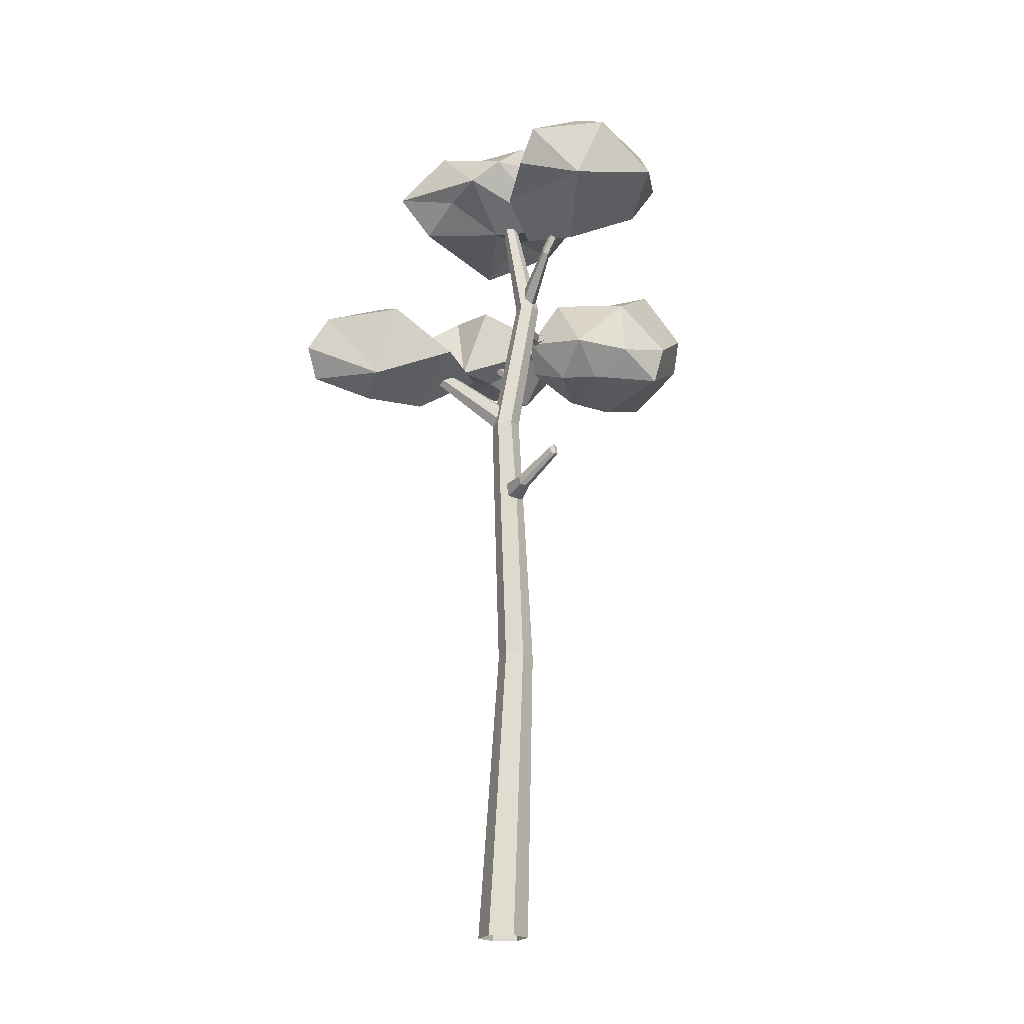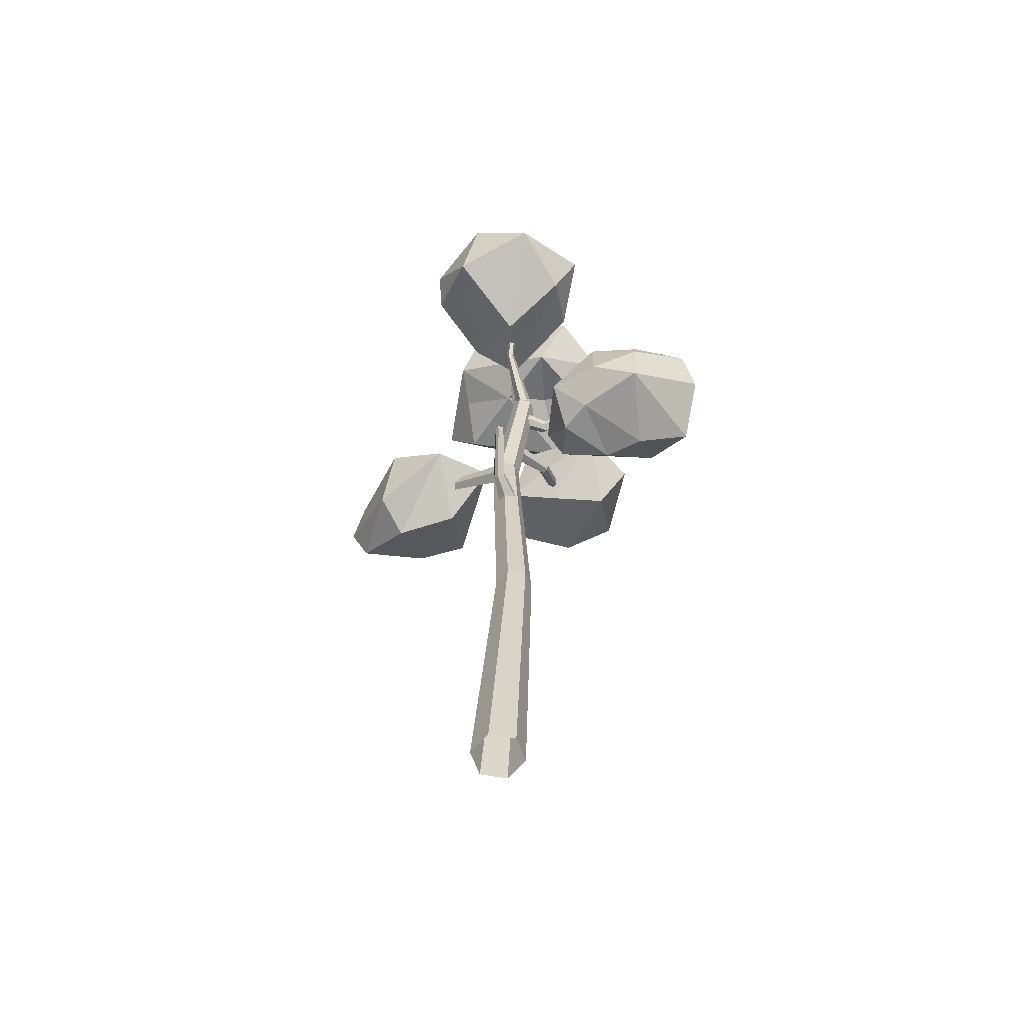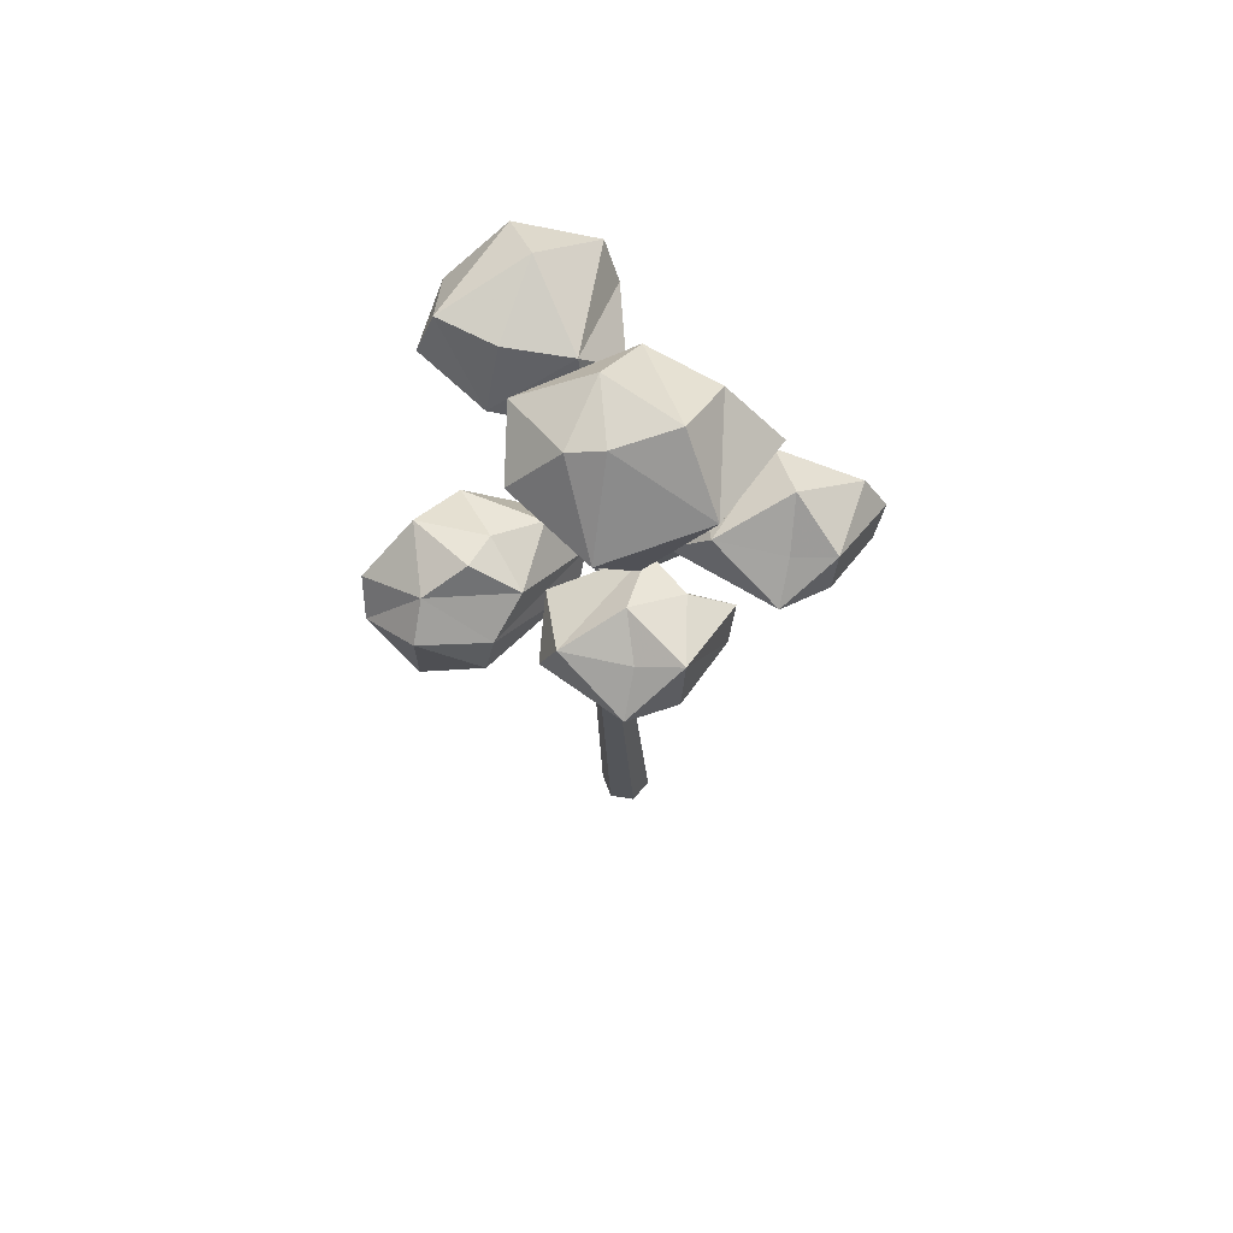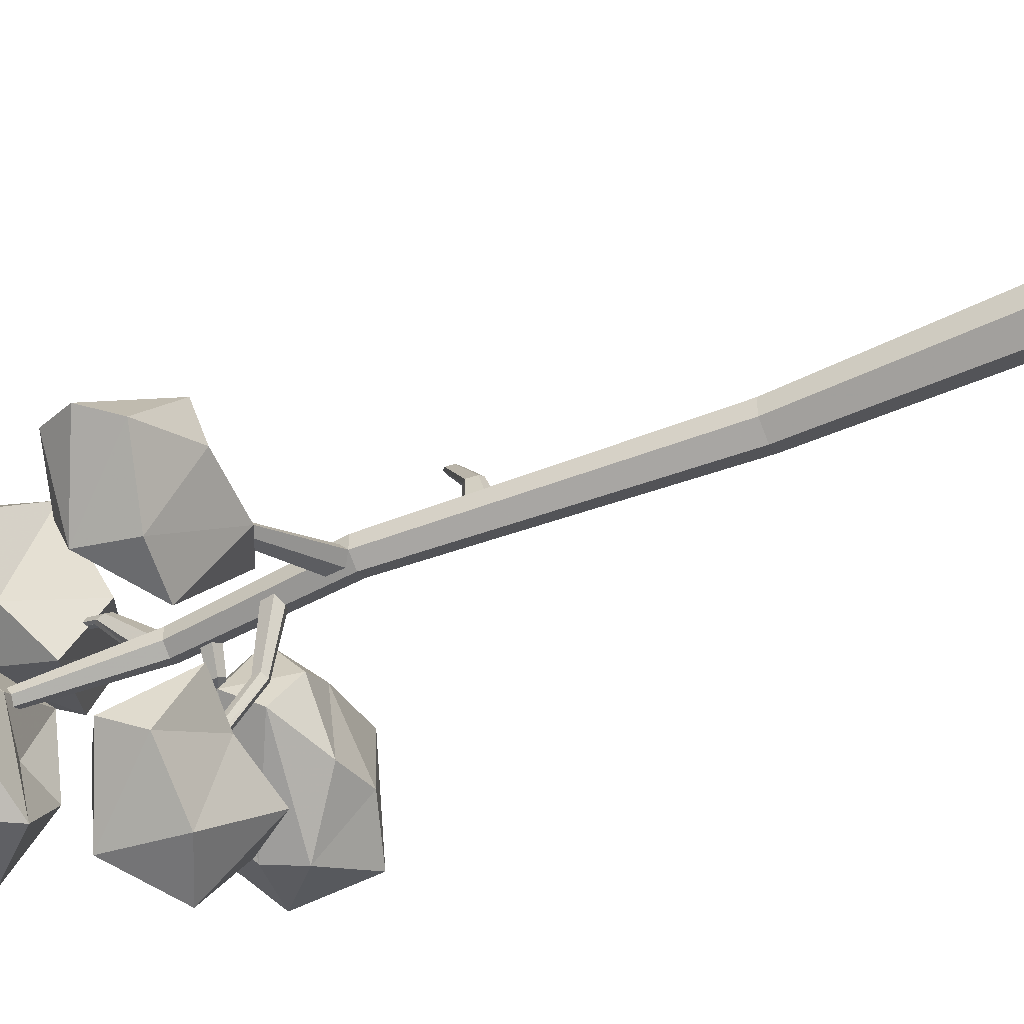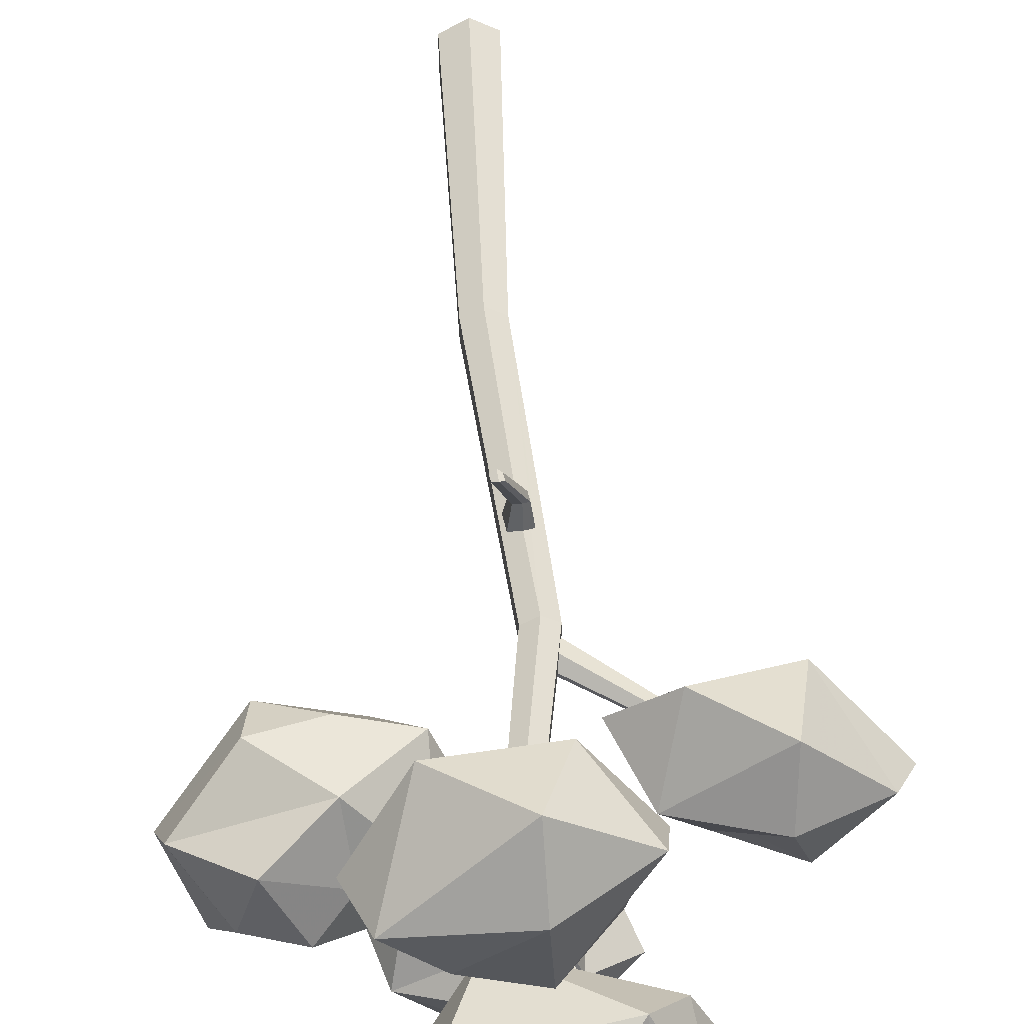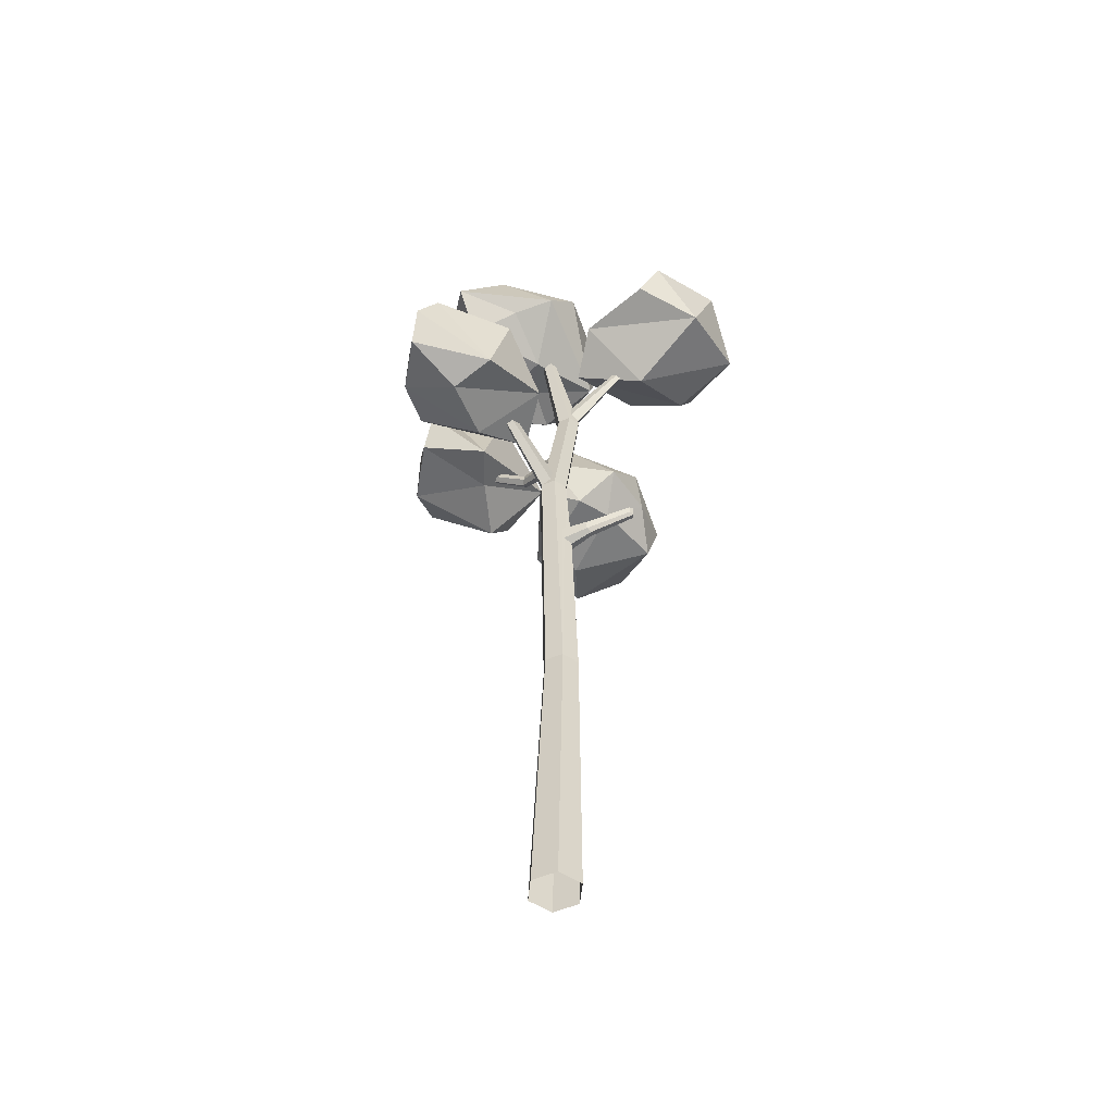
<metadata>
{"format":"obj","ext":"obj","renderer":"f3d","projection":"perspective","resolution":1024,"background":"white","views":[{"elev":-20.0,"azim":-25.4,"up":"+Y"},{"elev":-62.1,"azim":19.8,"up":"+Y"},{"elev":66.4,"azim":159.7,"up":"+Y"},{"elev":-49.1,"azim":-65.5,"up":"+Z"},{"elev":44.9,"azim":174.8,"up":"+Z"},{"elev":-51.3,"azim":-65.5,"up":"+Y"}]}
</metadata>
<code>
v 1.452 10.04 -1.081
v 0.2078 9.598 -3.226
v 1.307 9.09 -2.114
v -0.02369 10.61 -1.286
v -0.2972 10.65 -2.092
v 0.1316 10.76 -3.165
v 1.689 10.55 -2.23
v 0.6147 10.96 -2.12
v 0.3164 9.284 -1.788
v -0.7638 9.638 -2.582
v 1.903 9.837 -2.042
v -0.4487 9.243 -1.425
v -0.9725 10.22 -2.315
v 1.111 10.05 -3.364
v 0.7675 10.58 -2.839
v 0.8466 12.01 0.2587
v 0.4046 11.83 -2.039
v 1.269 12.04 -0.906
v -0.5878 13.12 0.5379
v -1.264 13.64 -0.7168
v -0.5998 13.05 -2.294
v 1.406 13.3 0.2814
v 0.2562 13.97 -0.1257
v -0.1826 12.01 -0.439
v 0.533 12.17 -0.8156
v -1.168 12.54 -0.4808
v -1.327 12.13 -1.3
v 1.827 12.85 -0.7332
v -1.033 12.73 0.2481
v -1.919 12.85 -1.355
v 1.104 12.63 -2.122
v 1.062 13.75 -0.9619
v -0.4862 14.02 -1.281
v 0.5459 13.88 -1.196
v 1.448 12.06 3.082
v 0.2096 11.61 0.276
v 1.736 11.69 1.869
v 0.3908 12.86 3.157
v -0.75 12.79 2.463
v 0.2582 12.91 0.7368
v 1.907 13.11 1.921
v 0.3678 13.39 2.229
v 0.5443 11.2 1.484
v -0.4746 12.09 0.8135
v 2.205 12.38 1.917
v -0.01928 11.79 2.916
v -0.8459 12.2 2.096
v 1.572 12.07 0.8556
v 1.221 13.02 1.219
v 2.921 8.916 0.5444
v 1.731 8.93 0.1978
v 0.8878 9.235 -0.8595
v 2.594 9.496 -1.705
v 3.472 9.008 -1.23
v 2.112 10.37 0.6791
v 1.174 10.6 -0.3183
v 1.828 10.49 -1.213
v 3.207 10.7 -0.8918
v 3.853 10.2 -0.04498
v 2.462 11.03 -0.7985
v 2.563 8.697 -0.858
v 1.179 8.931 -0.1496
v 1.816 8.829 -1.013
v 3.975 9.688 -0.4646
v 2.126 9.373 0.7694
v 3.035 9.554 0.7194
v 1.184 9.478 0.5759
v 0.6649 9.745 -0.5651
v 3.5 10.26 -1.347
v 2.418 10.06 -1.611
v 2.946 10.93 0.1843
v 1.987 10.73 -0.3296
v -1.473 8.832 0.2218
v -2.698 8.731 -1.948
v -1.607 8.095 -0.9402
v -2.563 9.578 0.1099
v -3.632 9.545 -0.8388
v -2.796 9.552 -1.864
v -1.151 9.515 -0.943
v -2.491 10.01 -0.8668
v -2.725 8.046 -0.8877
v -3.691 8.434 -1.281
v -0.6671 8.593 -0.4378
v -2.856 8.264 -0.1144
v -3.943 8.969 -1.07
v -1.817 8.851 -2.063
v -2.16 9.373 -1.538
v 0.3101 10.18 0.1547
v 0.3378 10.67 0.08642
v 0.18 10.32 0.05654
v 0.2067 10.55 0.03016
v 0.4649 10.52 0.02913
v 0.4372 10.27 0.07151
v 0.3316 11.27 0.8544
v 0.3172 11.03 0.9375
v 0.2492 11.09 0.874
v 0.2631 11.21 0.8367
v 0.398 11.19 0.8398
v 0.3835 11.07 0.8858
v 0.6953 12.5 1.495
v 0.6958 12.33 1.583
v 0.6389 12.37 1.537
v 0.644 12.45 1.496
v 0.744 12.44 1.487
v 0.7393 12.36 1.535
v 0.7747 13.18 2.243
v 0.7654 13.03 2.296
v 0.7216 13.06 2.255
v 0.7306 13.14 2.231
v 0.8175 13.13 2.233
v 0.8081 13.05 2.263
v -0.1929 -2.335 -0.4818
v -0.5787 -2.334 -0.259
v -0.5787 -2.333 0.1865
v -0.1929 -2.332 0.4093
v 0.193 -2.333 0.1865
v 0.193 -2.334 -0.259
v 0.07013 2.894 -0.3751
v -0.2084 2.894 -0.2143
v -0.2084 2.895 0.1074
v 0.07013 2.896 0.2682
v 0.3487 2.895 0.1074
v 0.3487 2.894 -0.2143
v -0.1174 7.636 -0.3762
v -0.3416 7.637 -0.2468
v -0.3416 7.637 0.01202
v -0.1174 7.638 0.1414
v 0.1067 7.637 0.01202
v 0.1067 7.637 -0.2468
v -0.03151 12.89 -0.5112
v -0.1199 12.89 -0.4602
v -0.1199 12.89 -0.3581
v -0.03151 12.89 -0.3071
v 0.05687 12.89 -0.3581
v 0.05687 12.89 -0.4602
v 0.5026 10.18 0.114
v 0.3101 10.18 0.2251
v 0.5026 10.18 -0.1083
v 0.1176 10.18 -0.1083
v 0.3101 10.18 -0.2194
v 0.1176 10.18 0.114
v -0.2521 8.133 -0.2198
v -0.2759 8.001 -0.06206
v -0.3193 7.76 -0.07947
v -0.1773 7.748 -0.324
v -0.1377 8.013 -0.3048
v -1.924 8.825 -0.6143
v -1.881 9.06 -0.6015
v -1.893 8.998 -0.527
v -1.913 8.884 -0.5352
v -1.846 8.878 -0.6507
v -1.827 9.003 -0.6417
v -3.36 8.897 -1.324
v -3.325 9.091 -1.314
v -3.334 9.039 -1.252
v -3.351 8.945 -1.259
v -3.296 8.941 -1.354
v -3.28 9.044 -1.347
v 0.4071 9.575 -0.1417
v 0.4509 9.857 -0.1264
v 0.4144 9.622 0.006312
v 0.4396 9.784 0.01197
v 0.3202 9.81 -0.2002
v 0.2918 9.646 -0.2109
v 0.6851 9.656 -0.4008
v 0.7201 9.881 -0.3885
v 0.6909 9.694 -0.2824
v 0.711 9.823 -0.2779
v 0.6156 9.844 -0.4475
v 0.5928 9.713 -0.4561
v 1.671 10.15 -0.4429
v 1.688 10.26 -0.4369
v 1.674 10.17 -0.3849
v 1.684 10.23 -0.3827
v 1.637 10.24 -0.4658
v 1.626 10.18 -0.4699
v 2.403 10.04 -0.601
v 2.416 10.13 -0.5964
v 2.405 10.06 -0.5567
v 2.412 10.11 -0.555
v 2.377 10.11 -0.6185
v 2.368 10.07 -0.6216
v -0.03151 13.82 -1.167
v -0.1114 13.85 -1.138
v -0.1114 13.92 -1.079
v -0.03151 13.96 -1.05
v 0.04838 13.92 -1.079
v 0.04838 13.85 -1.138
v 0.1016 8.941 -0.2959
v 0.04321 8.593 -0.3173
v 0.1762 8.637 -0.242
v 0.2158 8.826 -0.2258
v -0.04716 8.868 -0.2216
v -0.08839 8.67 -0.2291
v 0.4445 9.182 -0.9871
v 0.4057 8.951 -1.001
v 0.4941 8.98 -0.9513
v 0.5204 9.106 -0.9405
v 0.3456 9.133 -0.9377
v 0.3182 9.002 -0.9427
v 0.445 10.03 -2.114
v 0.4117 9.839 -2.174
v 0.4875 9.853 -2.126
v 0.51 9.956 -2.091
v 0.3602 9.978 -2.083
v 0.3367 9.87 -2.115
v 0.7451 10.25 -2.947
v 0.7255 10.14 -2.983
v 0.7702 10.15 -2.955
v 0.7835 10.21 -2.934
v 0.6952 10.22 -2.929
v 0.6814 10.16 -2.948
v -0.04947 6.427 0.1874
v -0.02653 6.019 0.2029
v -0.1647 6.074 0.1228
v -0.1936 6.318 0.1048
v 0.1173 6.341 0.09714
v 0.145 6.067 0.1005
v -0.0422 6.415 0.5842
v -0.0275 6.154 0.5941
v -0.1161 6.189 0.5428
v -0.1346 6.345 0.5312
v 0.06466 6.36 0.5263
v 0.08239 6.184 0.5285
v 0.2376 6.797 1.302
v 0.2485 6.604 1.309
v 0.1829 6.63 1.271
v 0.1693 6.745 1.262
v 0.3167 6.756 1.259
v 0.3298 6.626 1.26
f 1 9 3
f 9 10 2
f 1 3 11
f 2 10 6
f 3 2 14
f 2 6 14
f 3 14 11
f 4 7 8
f 5 4 8
f 6 5 8
f 7 15 8
f 15 6 8
f 11 14 7
f 14 15 7
f 14 6 15
f 13 5 6
f 12 4 5
f 1 7 4
f 1 11 7
f 6 10 13
f 13 12 5
f 13 10 12
f 12 1 4
f 9 2 3
f 9 12 10
f 9 1 12
f 16 25 18
f 24 27 17
f 24 17 25
f 16 18 28
f 17 27 21
f 18 17 31
f 17 21 31
f 18 31 28
f 19 22 23
f 20 19 33
f 21 20 33
f 32 34 23
f 34 33 23
f 34 21 33
f 33 19 23
f 23 22 32
f 28 32 22
f 28 31 32
f 31 34 32
f 31 21 34
f 30 20 21
f 29 19 20
f 16 22 19
f 16 28 22
f 21 27 30
f 27 26 30
f 30 29 20
f 30 26 29
f 29 16 19
f 25 17 18
f 27 24 26
f 24 29 26
f 24 16 29
f 24 25 16
f 35 43 37
f 43 44 36
f 35 37 45
f 36 44 40
f 37 36 48
f 36 40 48
f 37 48 45
f 38 41 42
f 39 38 42
f 40 39 42
f 41 49 42
f 49 40 42
f 45 48 41
f 48 49 41
f 48 40 49
f 47 39 40
f 46 38 39
f 35 41 38
f 35 45 41
f 40 44 47
f 47 46 39
f 47 44 46
f 46 35 38
f 43 36 37
f 43 46 44
f 43 35 46
f 63 61 51
f 50 61 54
f 63 51 62
f 50 54 64
f 51 50 65
f 52 62 68
f 53 52 70
f 54 53 69
f 50 64 66
f 51 65 67
f 54 69 64
f 55 59 71
f 56 55 72
f 57 56 72
f 58 57 60
f 59 58 71
f 71 58 60
f 60 57 72
f 72 71 60
f 72 55 71
f 64 58 59
f 64 69 58
f 70 57 58
f 68 56 57
f 67 55 56
f 67 65 55
f 66 59 55
f 66 64 59
f 69 70 58
f 69 53 70
f 70 68 57
f 70 52 68
f 68 67 56
f 68 62 67
f 62 51 67
f 65 66 55
f 65 50 66
f 61 53 54
f 61 63 53
f 63 52 53
f 63 62 52
f 51 61 50
f 73 81 75
f 81 82 74
f 73 75 83
f 74 82 78
f 75 74 86
f 74 78 86
f 75 86 83
f 76 79 80
f 77 76 80
f 78 77 80
f 79 87 80
f 87 78 80
f 83 86 79
f 86 87 79
f 86 78 87
f 85 77 78
f 84 76 77
f 73 79 76
f 73 83 79
f 78 82 85
f 85 84 77
f 85 82 84
f 84 73 76
f 81 74 75
f 81 84 82
f 81 73 84
f 96 95 101 102
f 93 92 98 99
f 92 89 94 98
f 99 98 104 105
f 90 88 95 96
f 88 93 99 95
f 91 90 96 97
f 89 91 97 94
f 102 101 107 108
f 105 104 110 111
f 95 99 105 101
f 97 96 102 103
f 94 97 103 100
f 98 94 100 104
f 106 109 108 107
f 106 107 111 110
f 101 105 111 107
f 103 102 108 109
f 100 103 109 106
f 104 100 106 110
f 112 118 123 117
f 114 120 119 113
f 115 121 120 114
f 116 122 121 115
f 117 123 122 116
f 113 119 118 112
f 121 122 128 127 213 217 218 214
f 122 123 129 128
f 118 119 125 124
f 123 118 124 129
f 119 120 126 125
f 120 121 214 215 216 213 127 126
f 132 141 137 133
f 136 138 135 134
f 140 139 131 130
f 138 140 130 135
f 139 141 132 131
f 133 137 136 134
f 126 127 137 141
f 144 143 149 150
f 129 124 190 191 192 189 140 138 160 163 164 159
f 124 125 145 146 142 139 140 189 193 194 190
f 128 129 159 161 162 160 138 136
f 127 128 136 137
f 151 147 153 157
f 142 143 144 125 126 141 139
f 142 146 152 148
f 147 150 156 153
f 125 144 150 147
f 145 125 147 151
f 146 145 151 152
f 143 142 148 149
f 153 156 155 154
f 154 158 157 153
f 152 151 157 158
f 149 148 154 155
f 148 152 158 154
f 150 149 155 156
f 167 165 171 173
f 164 163 169 170
f 163 160 166 169
f 170 169 175 176
f 161 159 165 167
f 159 164 170 165
f 162 161 167 168
f 160 162 168 166
f 173 171 177 179
f 176 175 181 182
f 165 170 176 171
f 168 167 173 174
f 166 168 174 172
f 169 166 172 175
f 133 134 187 186
f 178 180 179 177
f 177 182 181 178
f 171 176 182 177
f 174 173 179 180
f 172 174 180 178
f 175 172 178 181
f 184 185 186 187 188 183
f 134 135 188 187
f 130 131 184 183
f 135 130 183 188
f 131 132 185 184
f 132 133 186 185
f 200 199 205 206
f 193 189 195 199
f 189 192 198 195
f 199 195 201 205
f 194 193 199 200
f 191 190 196 197
f 190 194 200 196
f 192 191 197 198
f 206 205 211 212
f 205 201 207 211
f 197 196 202 203
f 196 200 206 202
f 198 197 203 204
f 195 198 204 201
f 207 210 209 208
f 208 212 211 207
f 203 202 208 209
f 202 206 212 208
f 204 203 209 210
f 201 204 210 207
f 222 221 227 228
f 215 214 220 221
f 218 217 223 224
f 220 224 230 226
f 214 218 224 220
f 216 215 221 222
f 213 216 222 219
f 217 213 219 223
f 225 228 227 226
f 226 230 229 225
f 219 222 228 225
f 223 219 225 229
f 224 223 229 230
f 221 220 226 227

</code>
